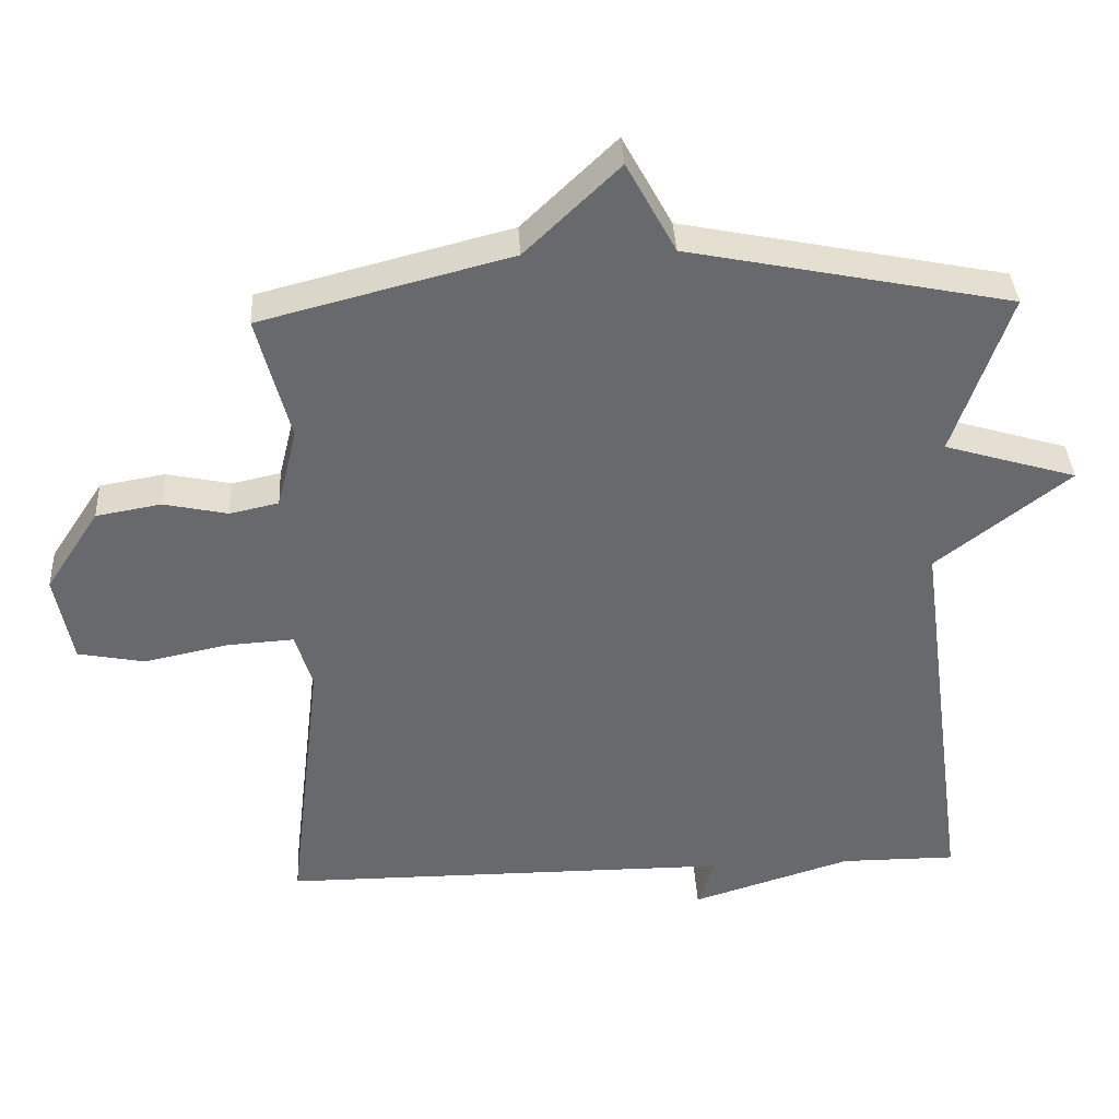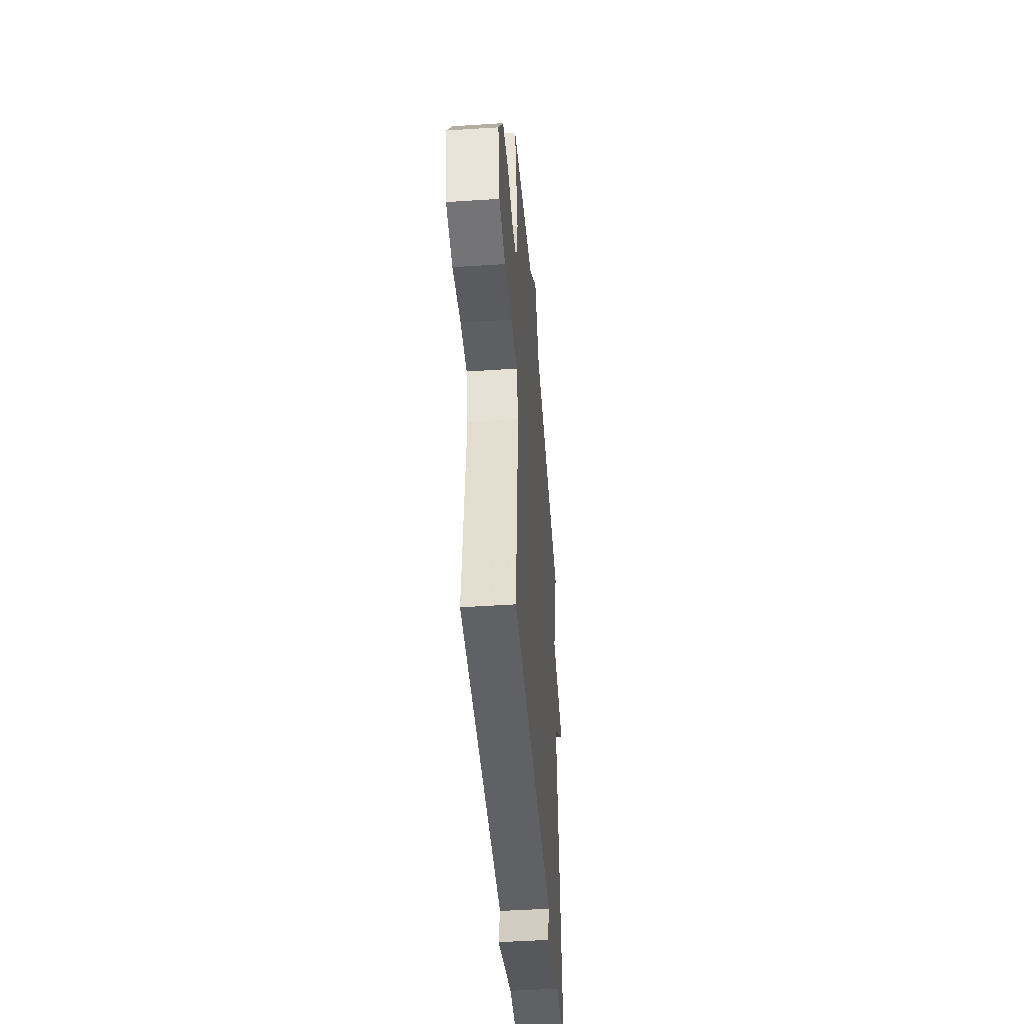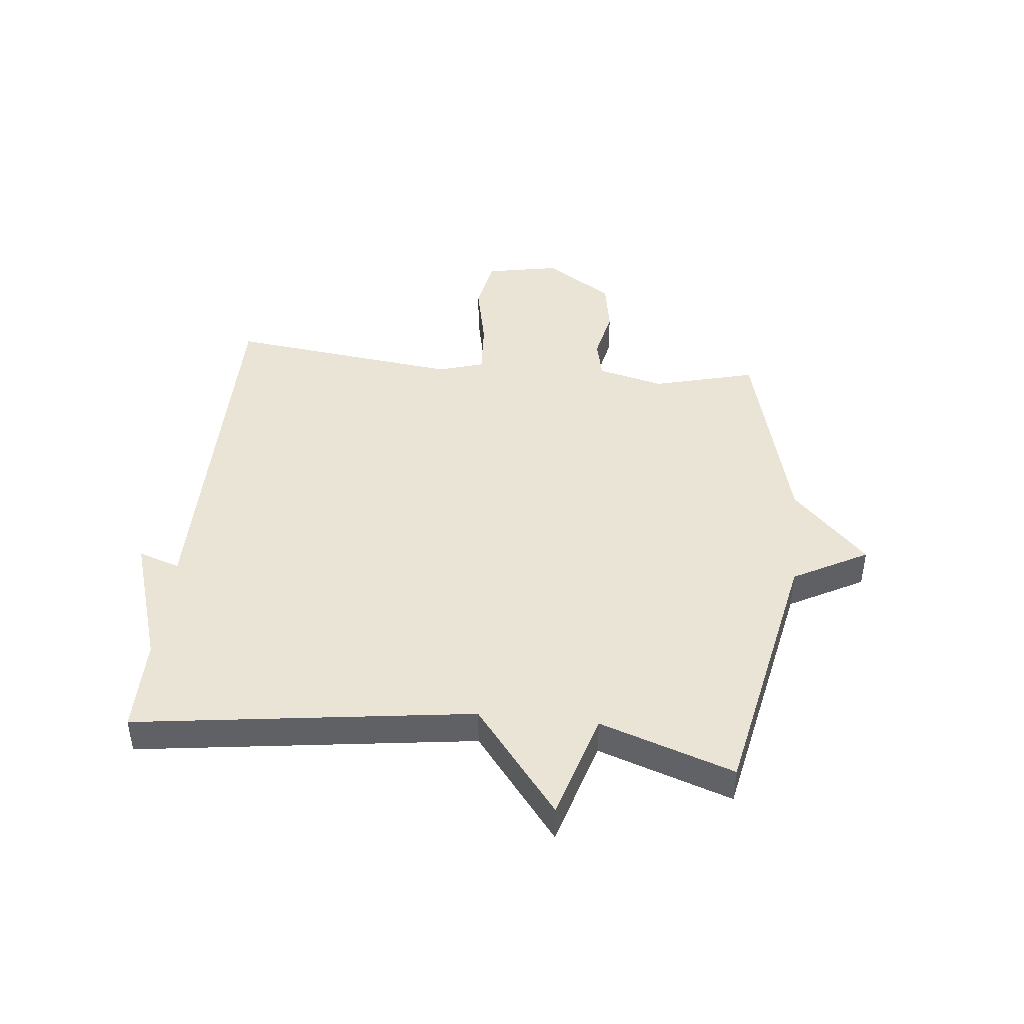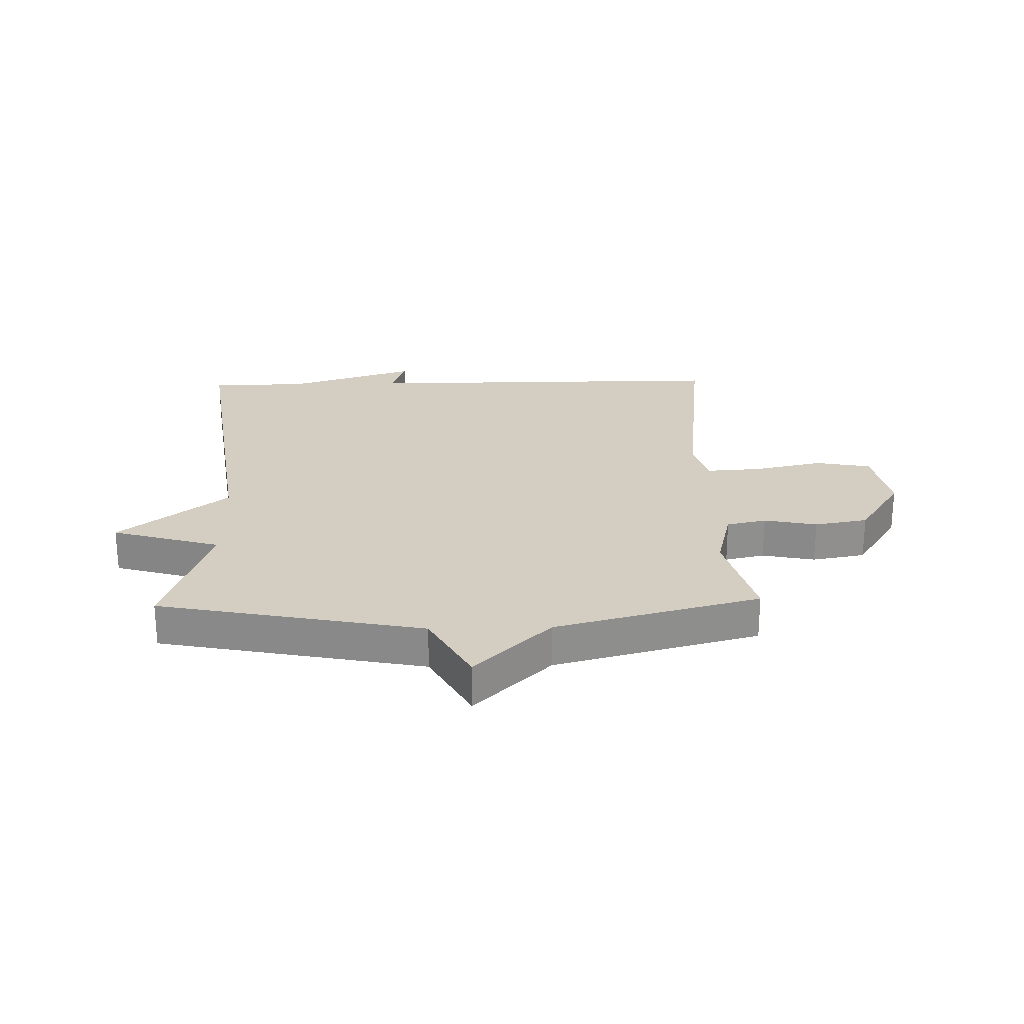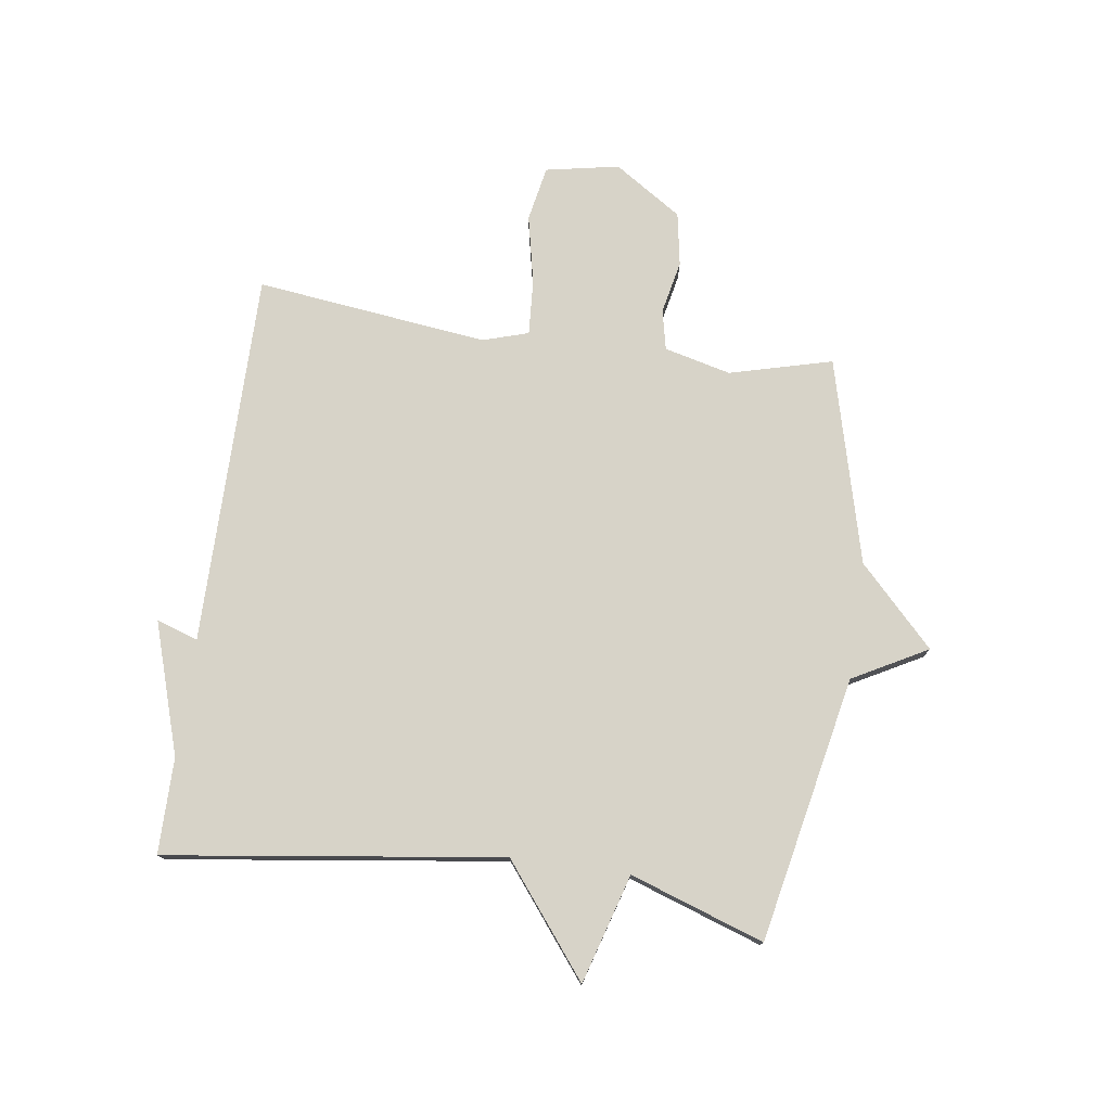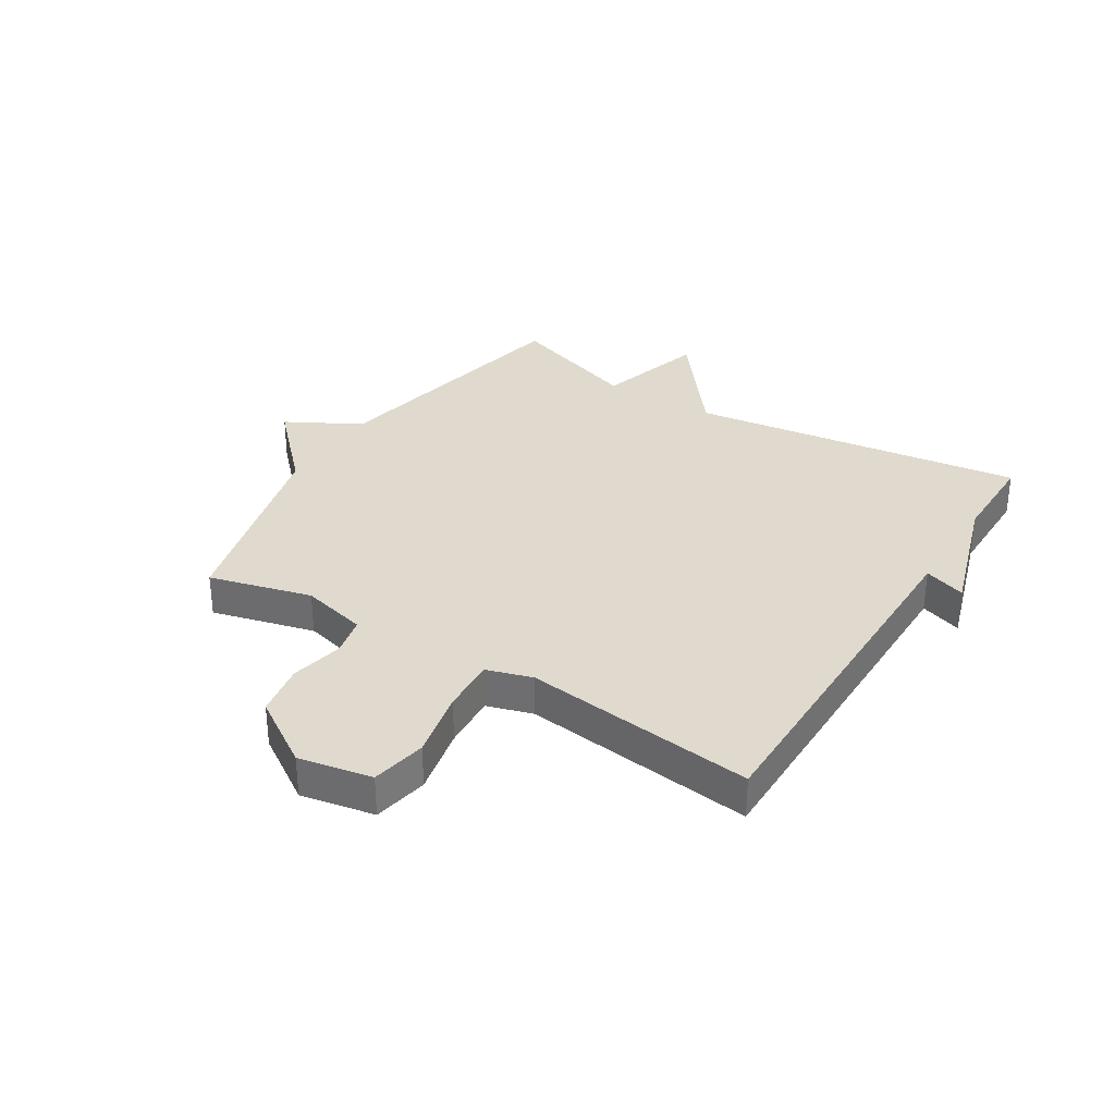
<metadata>
{"format":"obj","ext":"obj","renderer":"f3d","projection":"perspective","resolution":1024,"background":"white","views":[{"elev":37.5,"azim":177.0,"up":"+Z"},{"elev":-45.5,"azim":94.3,"up":"+Z"},{"elev":43.8,"azim":-84.0,"up":"+Y"},{"elev":24.9,"azim":-1.5,"up":"+Y"},{"elev":76.6,"azim":-81.9,"up":"+Y"},{"elev":32.9,"azim":121.9,"up":"+Y"}]}
</metadata>
<code>
v 0.5 0.07 -0.5
v -0.137 0.07 -0.5
v -0.113 0.07 -0.571
v -0.337 0.07 -0.5
v -0.5 0.07 -0.5
v -0.422 0.07 0.072
v -0.607 0.07 0.217
v -0.422 0.07 0.272
v -0.5 0.07 0.5
v -0.049 0.07 0.591
v 0.02 0.07 0.718
v 0.151 0.07 0.591
v 0.5 0.07 0.5
v 0.454 0.07 0.325
v 0.482 0.07 0.212
v 0.55 0.07 0.197
v 0.64 0.07 0.216
v 0.731 0.07 0.2
v 0.806 0.07 0.085
v 0.782 0.07 -0.04
v 0.688 0.07 -0.058
v 0.571 0.07 -0.033
v 0.477 0.07 -0.027
v 0.453 0.07 -0.105
v 0.5 0 -0.5
v -0.137 0 -0.5
v -0.113 0 -0.571
v -0.337 0 -0.5
v -0.5 0 -0.5
v -0.422 0 0.072
v -0.607 0 0.217
v -0.422 0 0.272
v -0.5 0 0.5
v -0.049 0 0.591
v 0.02 0 0.718
v 0.151 0 0.591
v 0.5 0 0.5
v 0.454 0 0.325
v 0.482 0 0.212
v 0.55 0 0.197
v 0.64 0 0.216
v 0.731 0 0.2
v 0.806 0 0.085
v 0.782 0 -0.04
v 0.688 0 -0.058
v 0.571 0 -0.033
v 0.477 0 -0.027
v 0.453 0 -0.105
f 20 21 22
f 19 20 22
f 18 19 22
f 17 18 22
f 16 17 22
f 15 16 22 23
f 14 15 23 24
f 12 13 14
f 10 11 12
f 12 14 24
f 10 12 24
f 9 10 24
f 8 9 24
f 8 24 1
f 7 8 1
f 6 7 1
f 2 3 4
f 6 1 2
f 6 2 4
f 4 5 6
f 46 45 44
f 46 44 43
f 46 43 42
f 46 42 41
f 46 41 40
f 47 46 40 39
f 48 47 39 38
f 38 37 36
f 36 35 34
f 48 38 36
f 48 36 34
f 48 34 33
f 48 33 32
f 25 48 32
f 25 32 31
f 25 31 30
f 28 27 26
f 26 25 30
f 28 26 30
f 30 29 28
f 1 25 26 2
f 2 26 27 3
f 3 27 28 4
f 4 28 29 5
f 5 29 30 6
f 6 30 31 7
f 7 31 32 8
f 8 32 33 9
f 9 33 34 10
f 10 34 35 11
f 11 35 36 12
f 12 36 37 13
f 13 37 38 14
f 14 38 39 15
f 15 39 40 16
f 16 40 41 17
f 17 41 42 18
f 18 42 43 19
f 19 43 44 20
f 20 44 45 21
f 21 45 46 22
f 22 46 47 23
f 23 47 48 24
f 24 48 25 1

</code>
